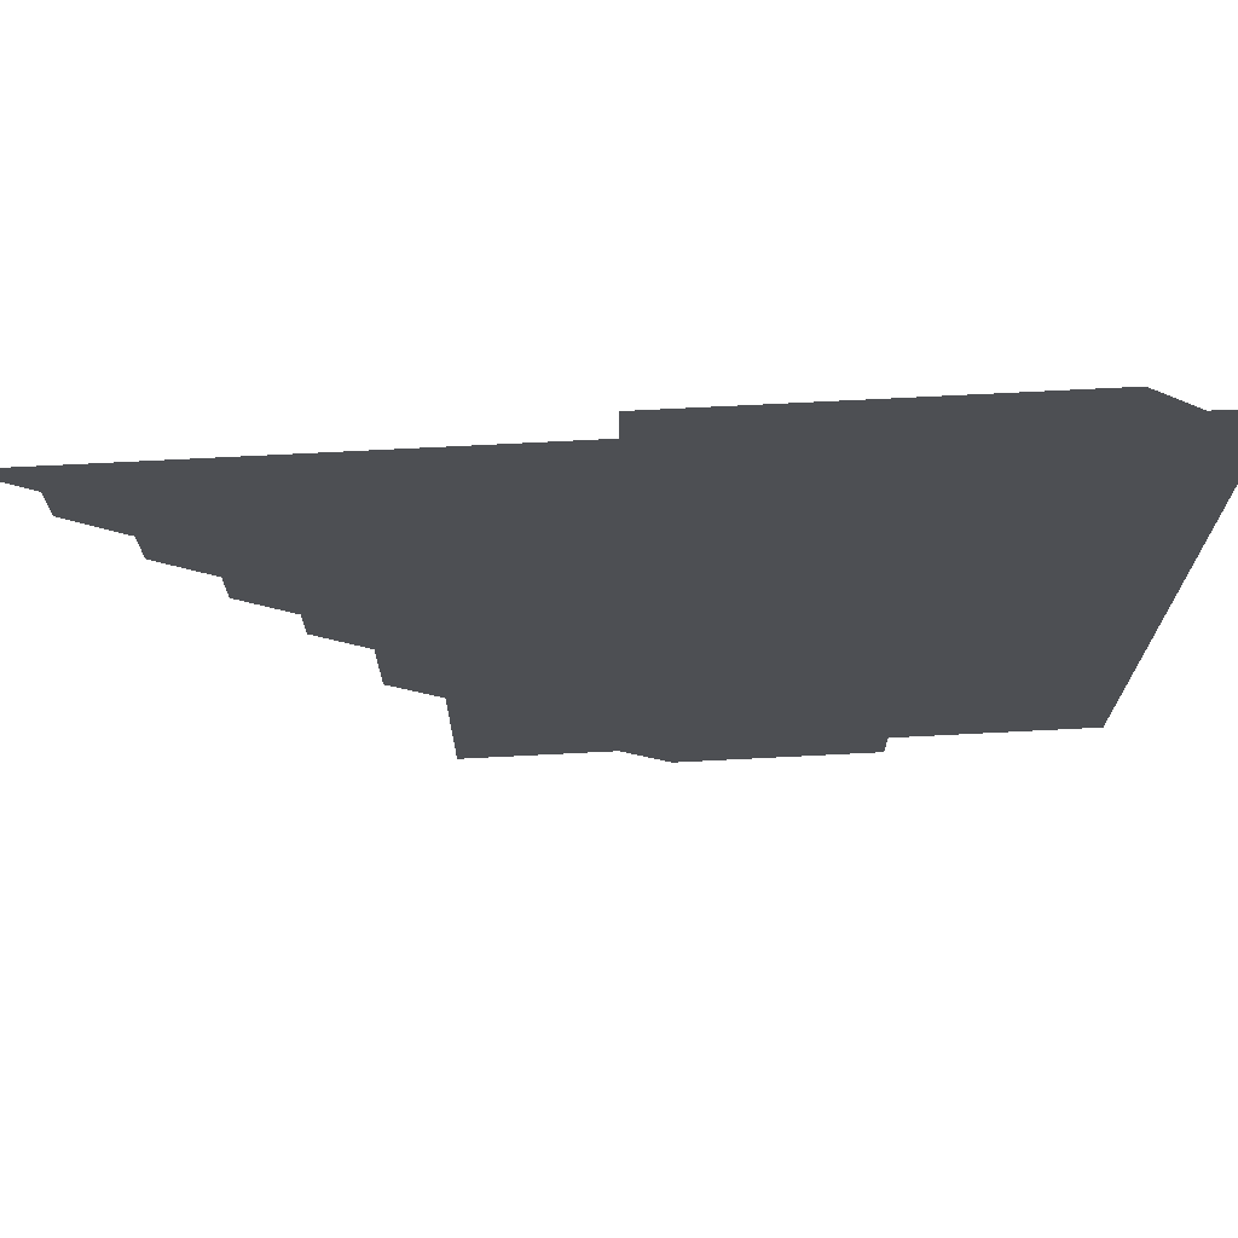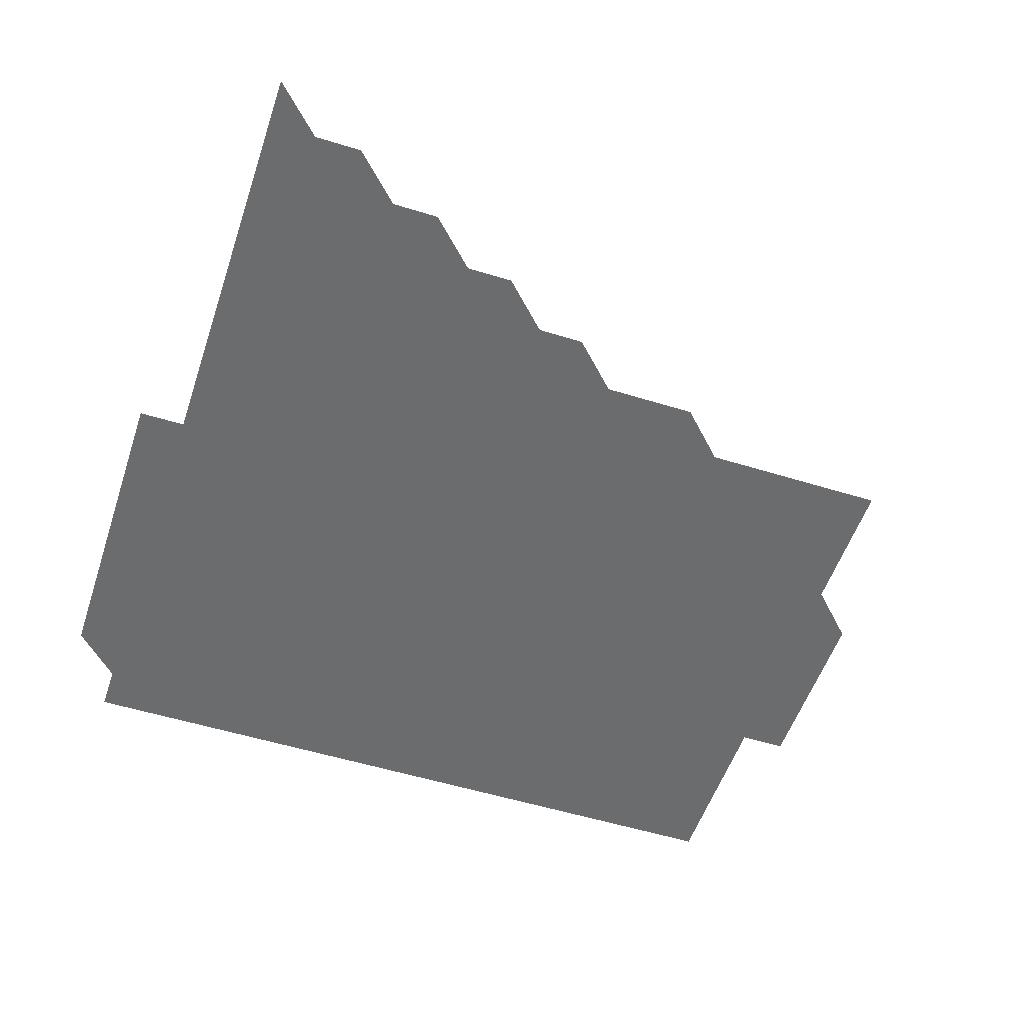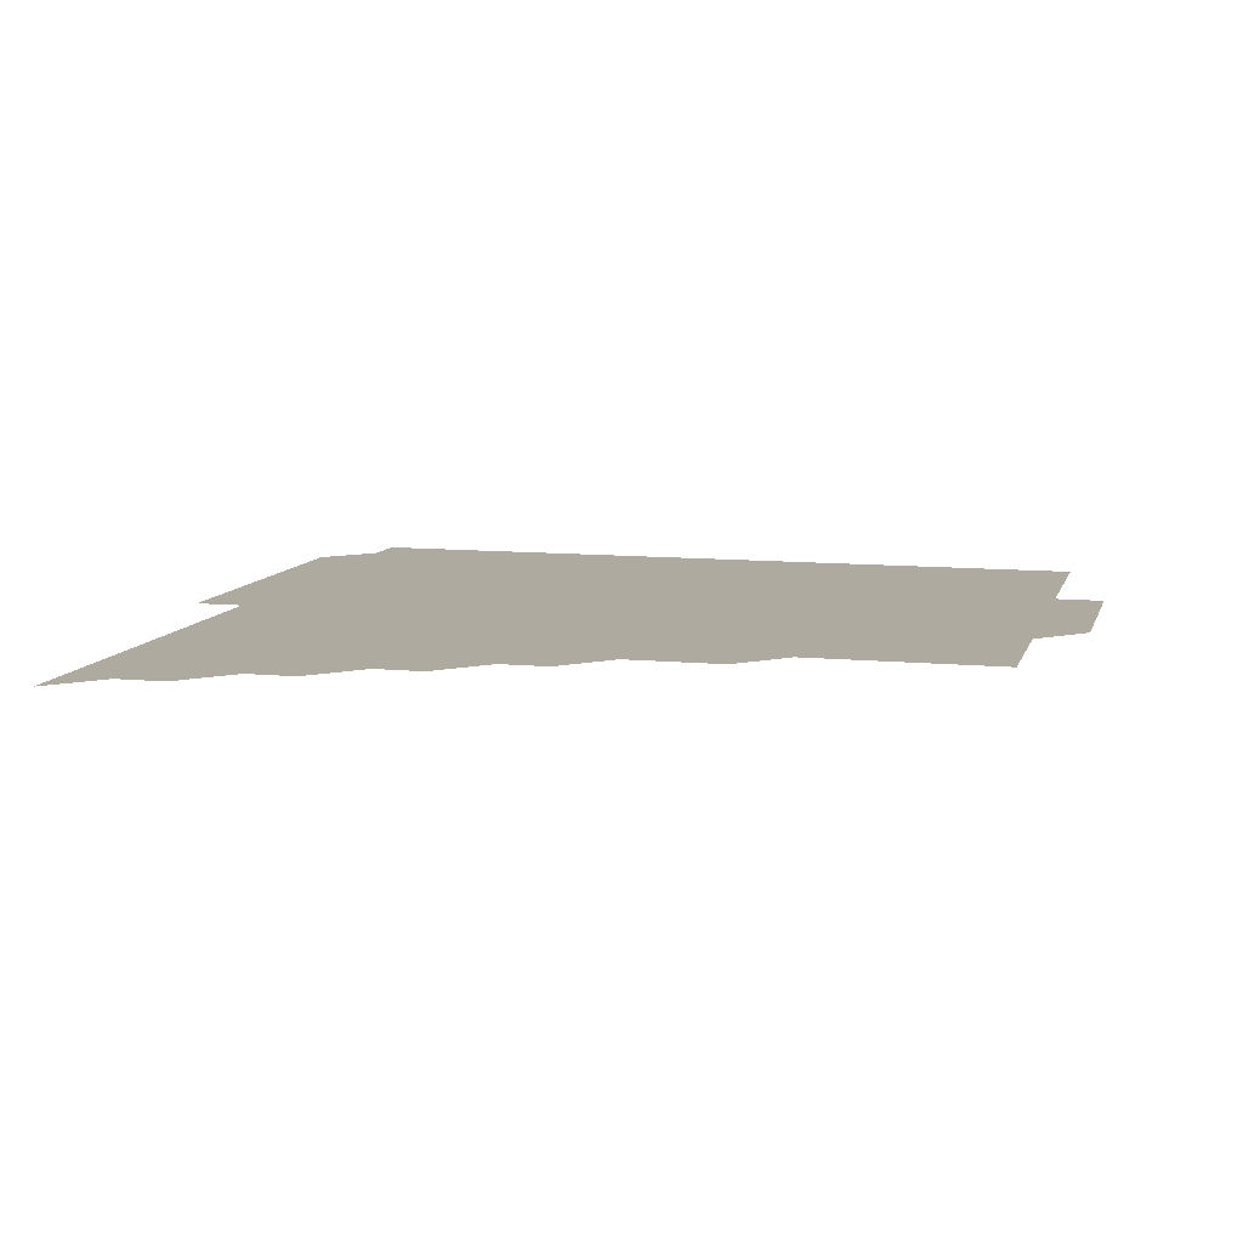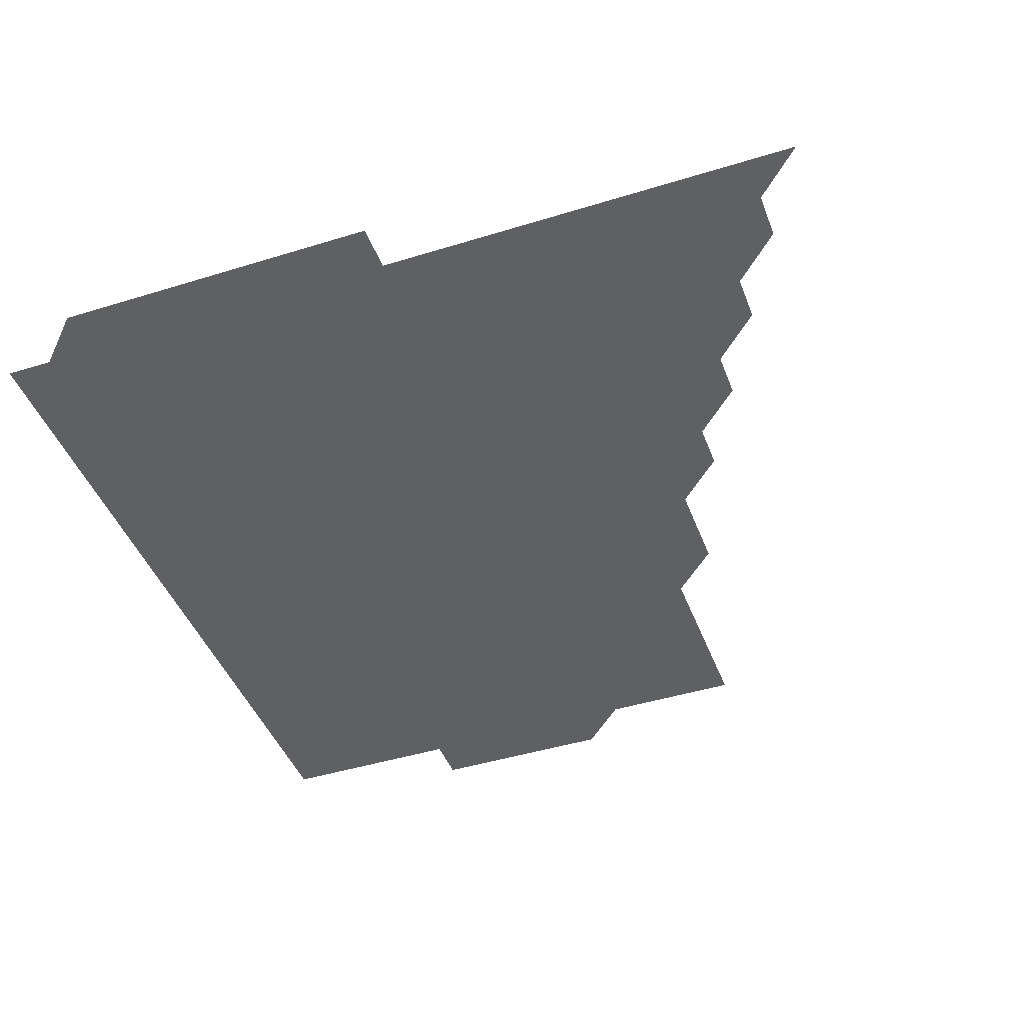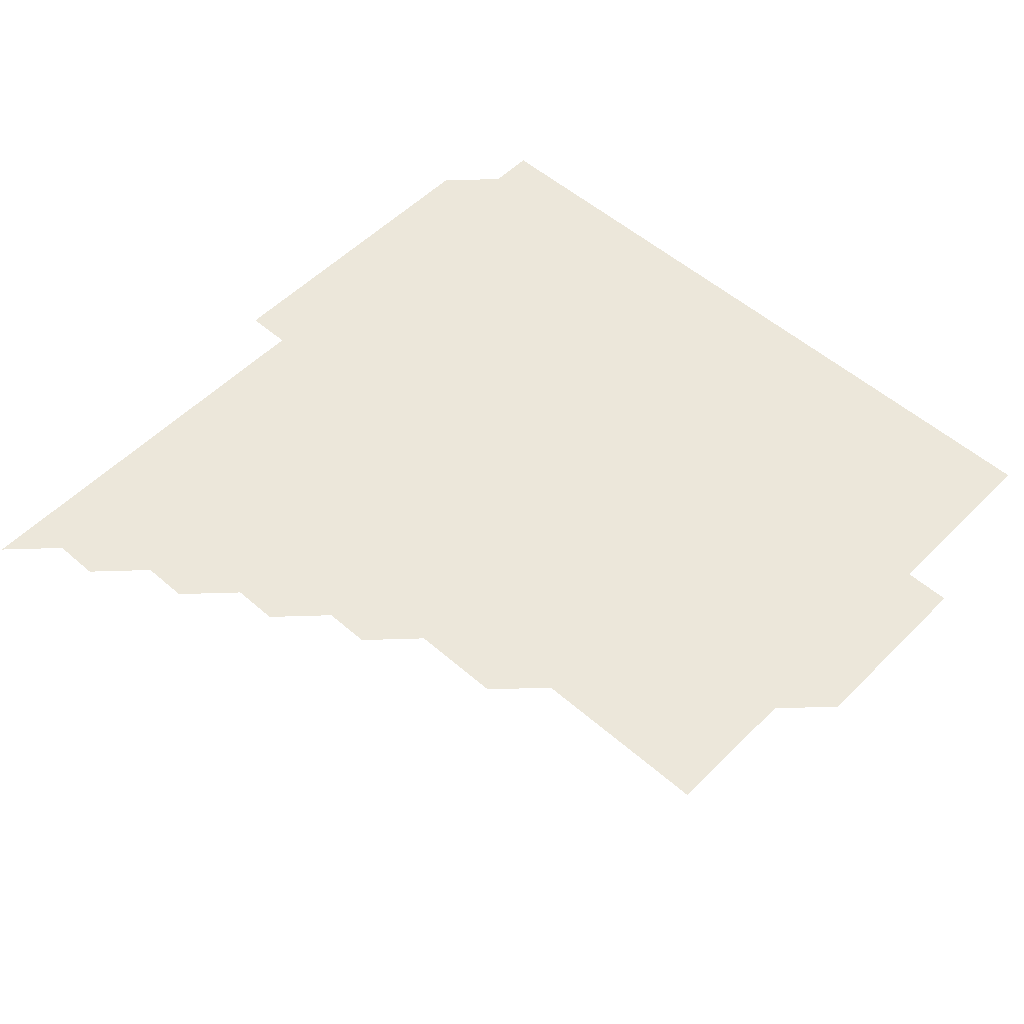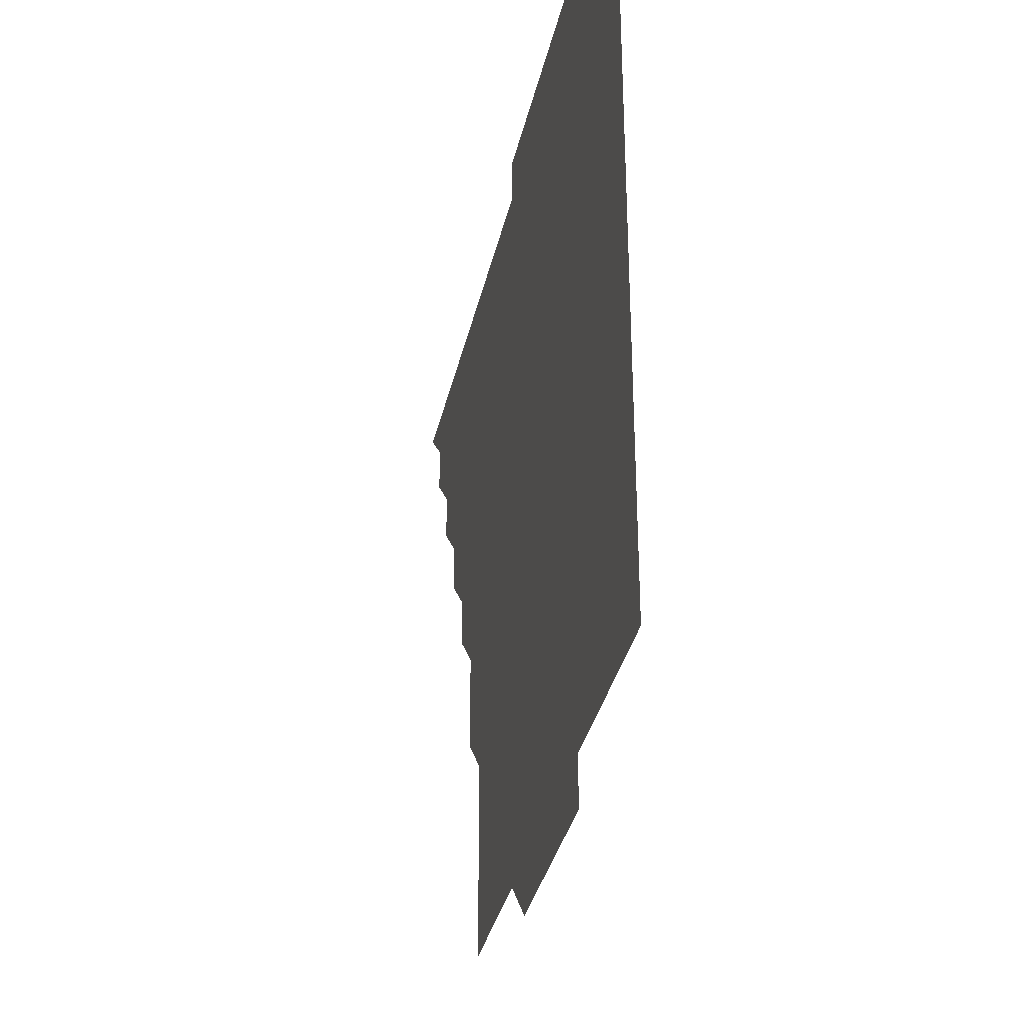
<metadata>
{"format":"obj","ext":"obj","renderer":"f3d","projection":"perspective","resolution":1024,"background":"white","views":[{"elev":72.2,"azim":-2.9,"up":"+Y"},{"elev":-53.6,"azim":-108.3,"up":"+Z"},{"elev":9.5,"azim":-75.5,"up":"+Z"},{"elev":-44.0,"azim":-160.0,"up":"+Z"},{"elev":53.0,"azim":-46.9,"up":"+Z"},{"elev":-34.2,"azim":77.8,"up":"+Y"}]}
</metadata>
<code>
v 436 391 0
v 451 361 0
v 451 376 0
v 451 391 0
v 466 331 0
v 466 346 0
v 466 361 0
v 466 376 0
v 466 391 0
v 481 301 0
v 481 316 0
v 481 331 0
v 481 346 0
v 481 361 0
v 481 376 0
v 481 391 0
v 496 271 0
v 496 286 0
v 496 301 0
v 496 316 0
v 496 331 0
v 496 346 0
v 496 361 0
v 496 376 0
v 496 391 0
v 511 226 0
v 511 241 0
v 511 256 0
v 511 271 0
v 511 286 0
v 511 301 0
v 511 316 0
v 511 331 0
v 511 346 0
v 511 361 0
v 511 376 0
v 511 391 0
v 526 151 0
v 526 166 0
v 526 181 0
v 526 196 0
v 526 211 0
v 526 226 0
v 526 241 0
v 526 256 0
v 526 271 0
v 526 286 0
v 526 301 0
v 526 316 0
v 526 331 0
v 526 346 0
v 526 361 0
v 526 376 0
v 526 391 0
v 541 151 0
v 541 166 0
v 541 181 0
v 541 196 0
v 541 211 0
v 541 226 0
v 541 241 0
v 541 256 0
v 541 271 0
v 541 286 0
v 541 301 0
v 541 316 0
v 541 331 0
v 541 346 0
v 541 361 0
v 541 376 0
v 541 391 0
v 556 151 0
v 556 166 0
v 556 181 0
v 556 196 0
v 556 211 0
v 556 226 0
v 556 241 0
v 556 256 0
v 556 271 0
v 556 286 0
v 556 301 0
v 556 316 0
v 556 331 0
v 556 346 0
v 556 361 0
v 556 376 0
v 556 391 0
v 571 151 0
v 571 166 0
v 571 181 0
v 571 196 0
v 571 211 0
v 571 226 0
v 571 241 0
v 571 256 0
v 571 271 0
v 571 286 0
v 571 301 0
v 571 316 0
v 571 331 0
v 571 346 0
v 571 361 0
v 571 376 0
v 571 391 0
v 571 406 0
v 586 136 0
v 586 151 0
v 586 166 0
v 586 181 0
v 586 196 0
v 586 211 0
v 586 226 0
v 586 241 0
v 586 256 0
v 586 271 0
v 586 286 0
v 586 301 0
v 586 316 0
v 586 331 0
v 586 346 0
v 586 361 0
v 586 376 0
v 586 391 0
v 586 406 0
v 601 136 0
v 601 151 0
v 601 166 0
v 601 181 0
v 601 196 0
v 601 211 0
v 601 226 0
v 601 241 0
v 601 256 0
v 601 271 0
v 601 286 0
v 601 301 0
v 601 316 0
v 601 331 0
v 601 346 0
v 601 361 0
v 601 376 0
v 601 391 0
v 601 406 0
v 616 136 0
v 616 151 0
v 616 166 0
v 616 181 0
v 616 196 0
v 616 211 0
v 616 226 0
v 616 241 0
v 616 256 0
v 616 271 0
v 616 286 0
v 616 301 0
v 616 316 0
v 616 331 0
v 616 346 0
v 616 361 0
v 616 376 0
v 616 391 0
v 616 406 0
v 631 136 0
v 631 151 0
v 631 166 0
v 631 181 0
v 631 196 0
v 631 211 0
v 631 226 0
v 631 241 0
v 631 256 0
v 631 271 0
v 631 286 0
v 631 301 0
v 631 316 0
v 631 331 0
v 631 346 0
v 631 361 0
v 631 376 0
v 631 391 0
v 631 406 0
v 646 136 0
v 646 151 0
v 646 166 0
v 646 181 0
v 646 196 0
v 646 211 0
v 646 226 0
v 646 241 0
v 646 256 0
v 646 271 0
v 646 286 0
v 646 301 0
v 646 316 0
v 646 331 0
v 646 346 0
v 646 361 0
v 646 376 0
v 646 391 0
v 646 406 0
v 661 151 0
v 661 166 0
v 661 181 0
v 661 196 0
v 661 211 0
v 661 226 0
v 661 241 0
v 661 256 0
v 661 271 0
v 661 286 0
v 661 301 0
v 661 316 0
v 661 331 0
v 661 346 0
v 661 361 0
v 661 376 0
v 661 391 0
v 661 406 0
v 676 151 0
v 676 166 0
v 676 181 0
v 676 196 0
v 676 211 0
v 676 226 0
v 676 241 0
v 676 256 0
v 676 271 0
v 676 286 0
v 676 301 0
v 676 316 0
v 676 331 0
v 676 346 0
v 676 361 0
v 676 376 0
v 676 391 0
v 676 406 0
v 691 151 0
v 691 166 0
v 691 181 0
v 691 196 0
v 691 211 0
v 691 226 0
v 691 241 0
v 691 256 0
v 691 271 0
v 691 286 0
v 691 301 0
v 691 316 0
v 691 331 0
v 691 346 0
v 691 361 0
v 691 376 0
v 691 391 0
v 706 151 0
v 706 166 0
v 706 181 0
v 706 196 0
v 706 211 0
v 706 226 0
v 706 241 0
v 706 256 0
v 706 271 0
v 706 286 0
v 706 301 0
v 706 316 0
v 706 331 0
v 706 346 0
v 706 361 0
v 706 376 0
v 706 391 0
v 721 391 0
f 3 4 1
f 6 7 2
f 2 7 3
f 7 8 3
f 3 8 4
f 8 9 4
f 11 12 5
f 5 12 6
f 12 13 6
f 6 13 7
f 13 14 7
f 7 14 8
f 14 15 8
f 8 15 9
f 15 16 9
f 18 19 10
f 10 19 11
f 19 20 11
f 11 20 12
f 20 21 12
f 12 21 13
f 21 22 13
f 13 22 14
f 22 23 14
f 14 23 15
f 23 24 15
f 15 24 16
f 24 25 16
f 28 29 17
f 17 29 18
f 29 30 18
f 18 30 19
f 30 31 19
f 19 31 20
f 31 32 20
f 20 32 21
f 32 33 21
f 21 33 22
f 33 34 22
f 22 34 23
f 34 35 23
f 23 35 24
f 35 36 24
f 24 36 25
f 36 37 25
f 42 43 26
f 26 43 27
f 43 44 27
f 27 44 28
f 44 45 28
f 28 45 29
f 45 46 29
f 29 46 30
f 46 47 30
f 30 47 31
f 47 48 31
f 31 48 32
f 48 49 32
f 32 49 33
f 49 50 33
f 33 50 34
f 50 51 34
f 34 51 35
f 51 52 35
f 35 52 36
f 52 53 36
f 36 53 37
f 53 54 37
f 38 55 39
f 55 56 39
f 39 56 40
f 56 57 40
f 40 57 41
f 57 58 41
f 41 58 42
f 58 59 42
f 42 59 43
f 59 60 43
f 43 60 44
f 60 61 44
f 44 61 45
f 61 62 45
f 45 62 46
f 62 63 46
f 46 63 47
f 63 64 47
f 47 64 48
f 64 65 48
f 48 65 49
f 65 66 49
f 49 66 50
f 66 67 50
f 50 67 51
f 67 68 51
f 51 68 52
f 68 69 52
f 52 69 53
f 69 70 53
f 53 70 54
f 70 71 54
f 55 72 56
f 72 73 56
f 56 73 57
f 73 74 57
f 57 74 58
f 74 75 58
f 58 75 59
f 75 76 59
f 59 76 60
f 76 77 60
f 60 77 61
f 77 78 61
f 61 78 62
f 78 79 62
f 62 79 63
f 79 80 63
f 63 80 64
f 80 81 64
f 64 81 65
f 81 82 65
f 65 82 66
f 82 83 66
f 66 83 67
f 83 84 67
f 67 84 68
f 84 85 68
f 68 85 69
f 85 86 69
f 69 86 70
f 86 87 70
f 70 87 71
f 87 88 71
f 72 89 73
f 89 90 73
f 73 90 74
f 90 91 74
f 74 91 75
f 91 92 75
f 75 92 76
f 92 93 76
f 76 93 77
f 93 94 77
f 77 94 78
f 94 95 78
f 78 95 79
f 95 96 79
f 79 96 80
f 96 97 80
f 80 97 81
f 97 98 81
f 81 98 82
f 98 99 82
f 82 99 83
f 99 100 83
f 83 100 84
f 100 101 84
f 84 101 85
f 101 102 85
f 85 102 86
f 102 103 86
f 86 103 87
f 103 104 87
f 87 104 88
f 104 105 88
f 107 108 89
f 89 108 90
f 108 109 90
f 90 109 91
f 109 110 91
f 91 110 92
f 110 111 92
f 92 111 93
f 111 112 93
f 93 112 94
f 112 113 94
f 94 113 95
f 113 114 95
f 95 114 96
f 114 115 96
f 96 115 97
f 115 116 97
f 97 116 98
f 116 117 98
f 98 117 99
f 117 118 99
f 99 118 100
f 118 119 100
f 100 119 101
f 119 120 101
f 101 120 102
f 120 121 102
f 102 121 103
f 121 122 103
f 103 122 104
f 122 123 104
f 104 123 105
f 123 124 105
f 105 124 106
f 124 125 106
f 107 126 108
f 126 127 108
f 108 127 109
f 127 128 109
f 109 128 110
f 128 129 110
f 110 129 111
f 129 130 111
f 111 130 112
f 130 131 112
f 112 131 113
f 131 132 113
f 113 132 114
f 132 133 114
f 114 133 115
f 133 134 115
f 115 134 116
f 134 135 116
f 116 135 117
f 135 136 117
f 117 136 118
f 136 137 118
f 118 137 119
f 137 138 119
f 119 138 120
f 138 139 120
f 120 139 121
f 139 140 121
f 121 140 122
f 140 141 122
f 122 141 123
f 141 142 123
f 123 142 124
f 142 143 124
f 124 143 125
f 143 144 125
f 126 145 127
f 145 146 127
f 127 146 128
f 146 147 128
f 128 147 129
f 147 148 129
f 129 148 130
f 148 149 130
f 130 149 131
f 149 150 131
f 131 150 132
f 150 151 132
f 132 151 133
f 151 152 133
f 133 152 134
f 152 153 134
f 134 153 135
f 153 154 135
f 135 154 136
f 154 155 136
f 136 155 137
f 155 156 137
f 137 156 138
f 156 157 138
f 138 157 139
f 157 158 139
f 139 158 140
f 158 159 140
f 140 159 141
f 159 160 141
f 141 160 142
f 160 161 142
f 142 161 143
f 161 162 143
f 143 162 144
f 162 163 144
f 145 164 146
f 164 165 146
f 146 165 147
f 165 166 147
f 147 166 148
f 166 167 148
f 148 167 149
f 167 168 149
f 149 168 150
f 168 169 150
f 150 169 151
f 169 170 151
f 151 170 152
f 170 171 152
f 152 171 153
f 171 172 153
f 153 172 154
f 172 173 154
f 154 173 155
f 173 174 155
f 155 174 156
f 174 175 156
f 156 175 157
f 175 176 157
f 157 176 158
f 176 177 158
f 158 177 159
f 177 178 159
f 159 178 160
f 178 179 160
f 160 179 161
f 179 180 161
f 161 180 162
f 180 181 162
f 162 181 163
f 181 182 163
f 164 183 165
f 183 184 165
f 165 184 166
f 184 185 166
f 166 185 167
f 185 186 167
f 167 186 168
f 186 187 168
f 168 187 169
f 187 188 169
f 169 188 170
f 188 189 170
f 170 189 171
f 189 190 171
f 171 190 172
f 190 191 172
f 172 191 173
f 191 192 173
f 173 192 174
f 192 193 174
f 174 193 175
f 193 194 175
f 175 194 176
f 194 195 176
f 176 195 177
f 195 196 177
f 177 196 178
f 196 197 178
f 178 197 179
f 197 198 179
f 179 198 180
f 198 199 180
f 180 199 181
f 199 200 181
f 181 200 182
f 200 201 182
f 184 202 185
f 202 203 185
f 185 203 186
f 203 204 186
f 186 204 187
f 204 205 187
f 187 205 188
f 205 206 188
f 188 206 189
f 206 207 189
f 189 207 190
f 207 208 190
f 190 208 191
f 208 209 191
f 191 209 192
f 209 210 192
f 192 210 193
f 210 211 193
f 193 211 194
f 211 212 194
f 194 212 195
f 212 213 195
f 195 213 196
f 213 214 196
f 196 214 197
f 214 215 197
f 197 215 198
f 215 216 198
f 198 216 199
f 216 217 199
f 199 217 200
f 217 218 200
f 200 218 201
f 218 219 201
f 202 220 203
f 220 221 203
f 203 221 204
f 221 222 204
f 204 222 205
f 222 223 205
f 205 223 206
f 223 224 206
f 206 224 207
f 224 225 207
f 207 225 208
f 225 226 208
f 208 226 209
f 226 227 209
f 209 227 210
f 227 228 210
f 210 228 211
f 228 229 211
f 211 229 212
f 229 230 212
f 212 230 213
f 230 231 213
f 213 231 214
f 231 232 214
f 214 232 215
f 232 233 215
f 215 233 216
f 233 234 216
f 216 234 217
f 234 235 217
f 217 235 218
f 235 236 218
f 218 236 219
f 236 237 219
f 220 238 221
f 238 239 221
f 221 239 222
f 239 240 222
f 222 240 223
f 240 241 223
f 223 241 224
f 241 242 224
f 224 242 225
f 242 243 225
f 225 243 226
f 243 244 226
f 226 244 227
f 244 245 227
f 227 245 228
f 245 246 228
f 228 246 229
f 246 247 229
f 229 247 230
f 247 248 230
f 230 248 231
f 248 249 231
f 231 249 232
f 249 250 232
f 232 250 233
f 250 251 233
f 233 251 234
f 251 252 234
f 234 252 235
f 252 253 235
f 235 253 236
f 253 254 236
f 236 254 237
f 238 255 239
f 255 256 239
f 239 256 240
f 256 257 240
f 240 257 241
f 257 258 241
f 241 258 242
f 258 259 242
f 242 259 243
f 259 260 243
f 243 260 244
f 260 261 244
f 244 261 245
f 261 262 245
f 245 262 246
f 262 263 246
f 246 263 247
f 263 264 247
f 247 264 248
f 264 265 248
f 248 265 249
f 265 266 249
f 249 266 250
f 266 267 250
f 250 267 251
f 267 268 251
f 251 268 252
f 268 269 252
f 252 269 253
f 269 270 253
f 253 270 254
f 270 271 254

</code>
